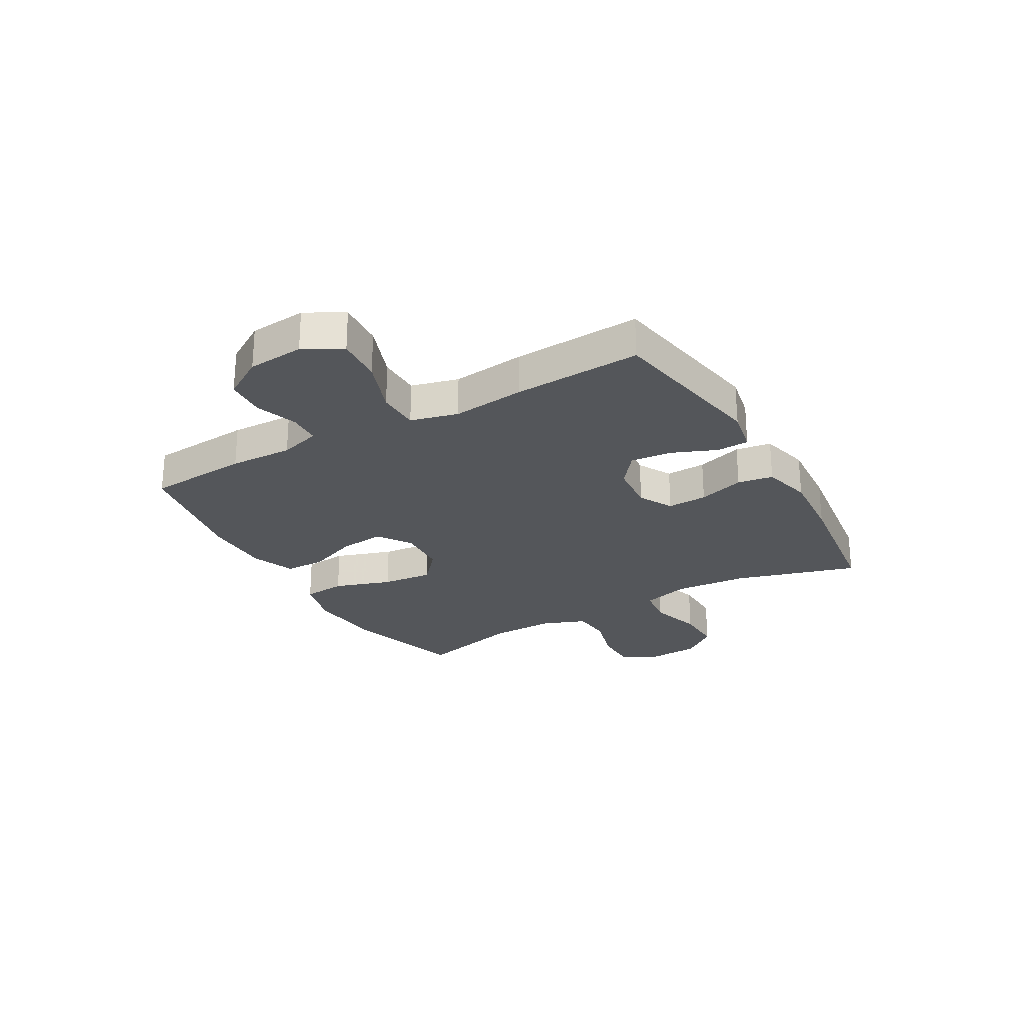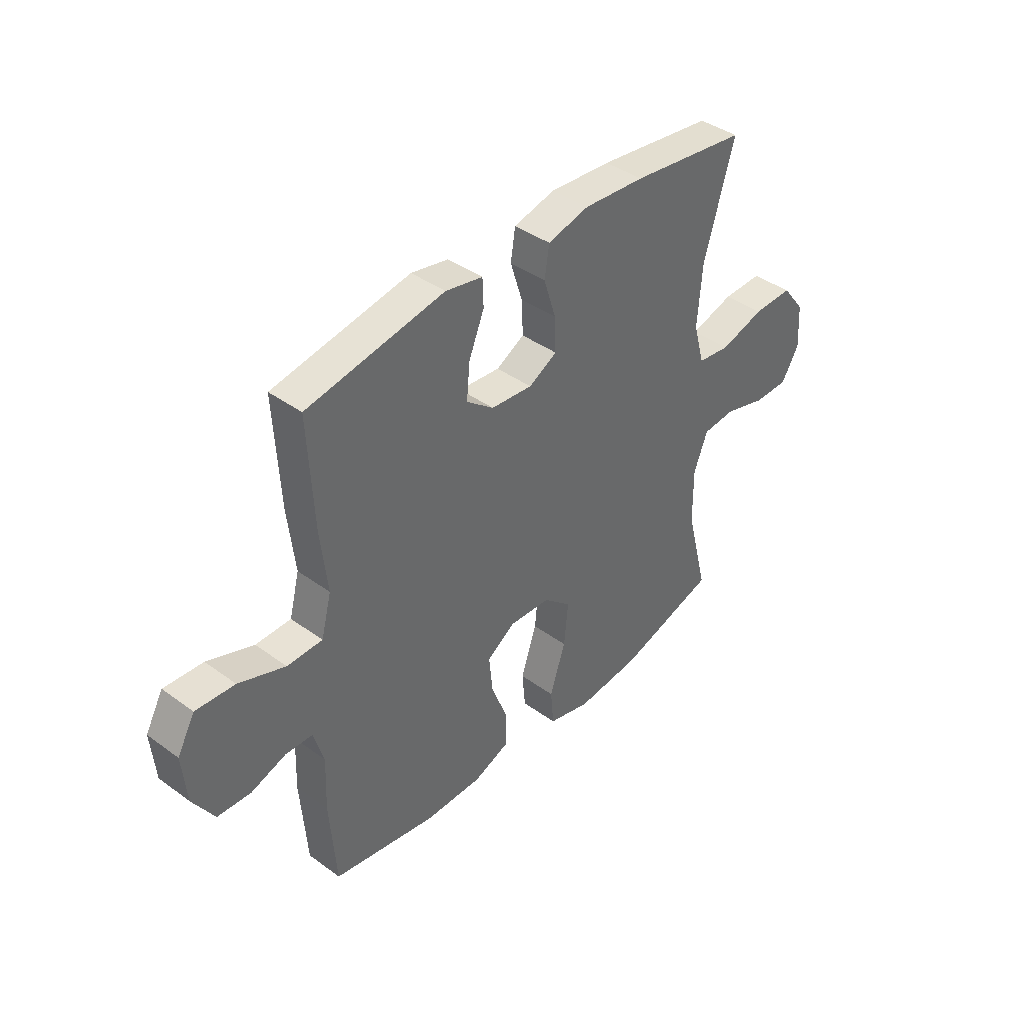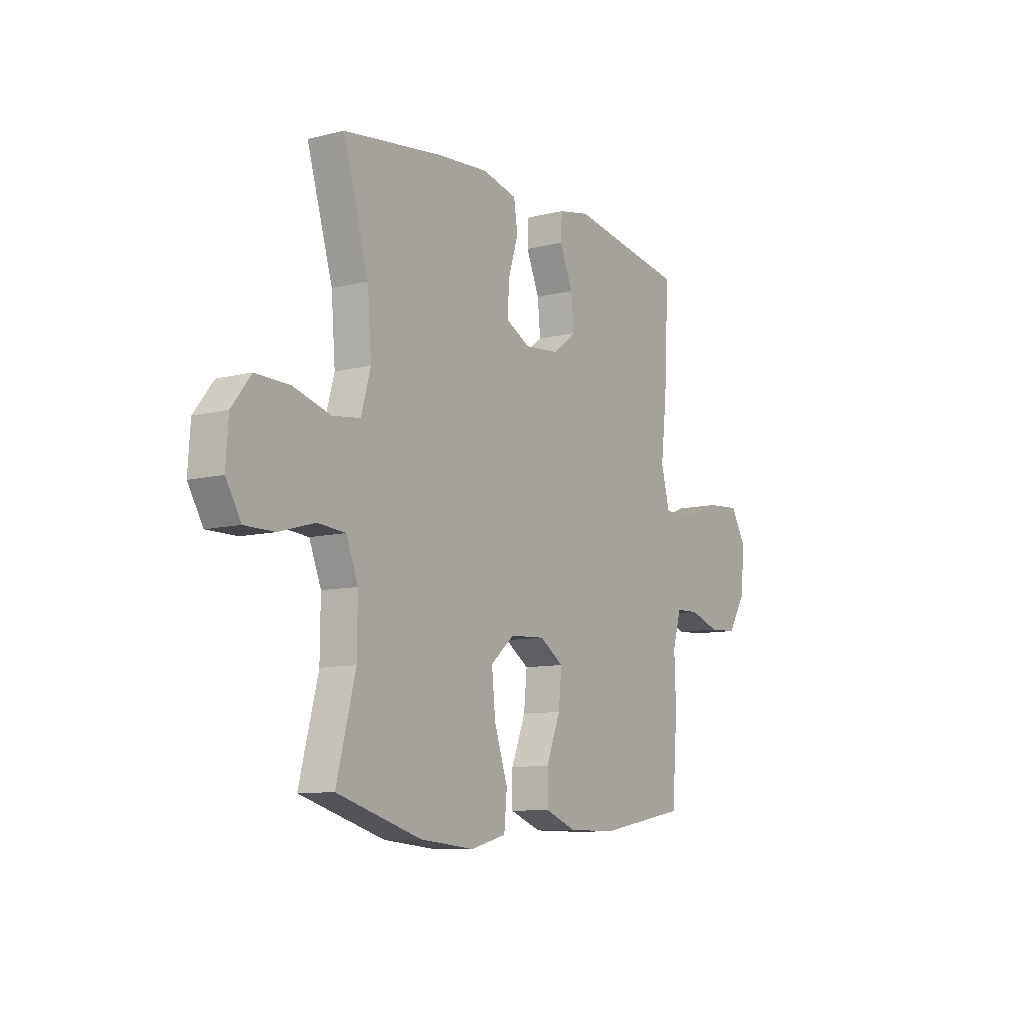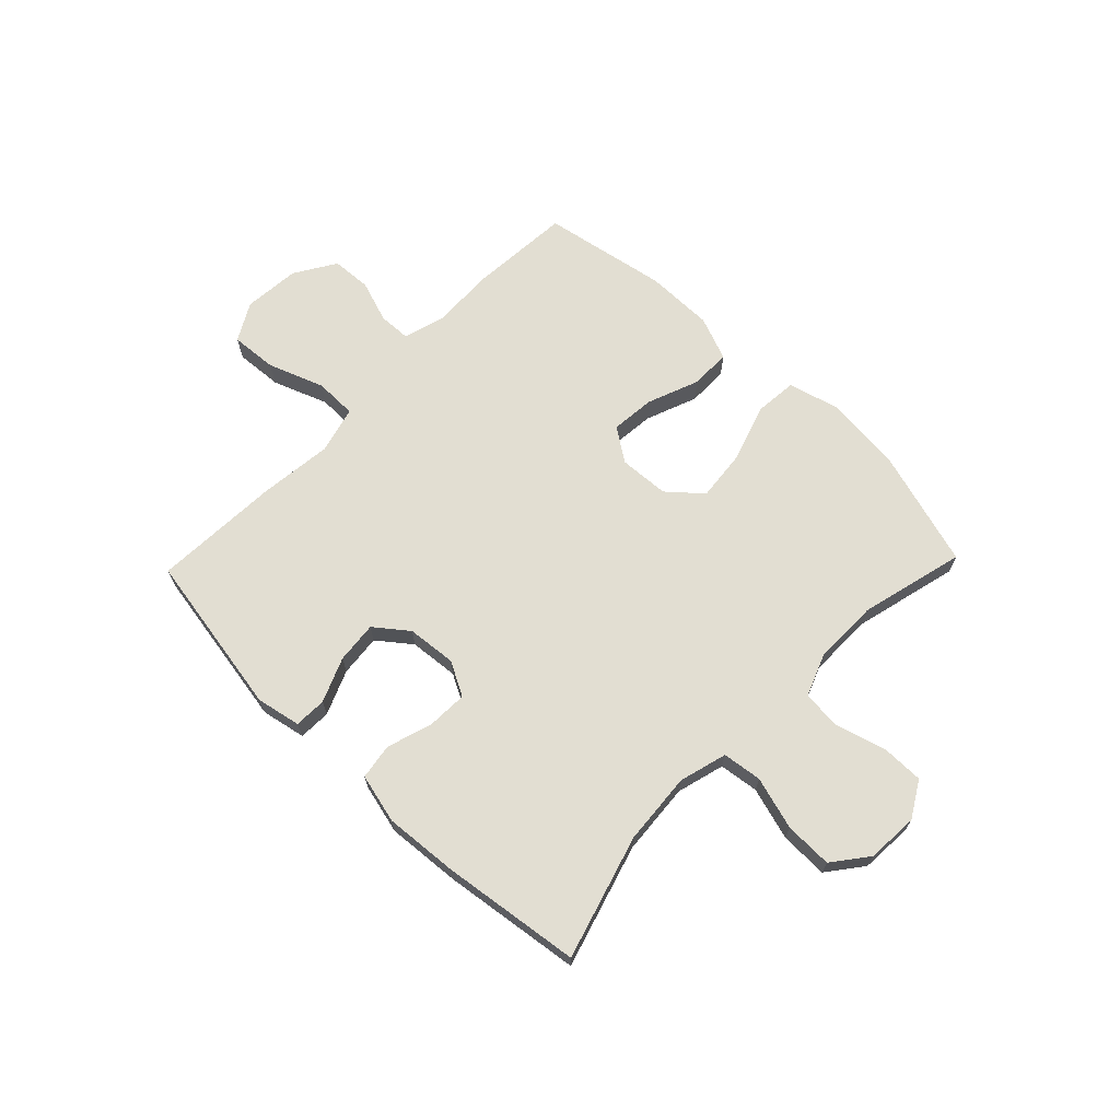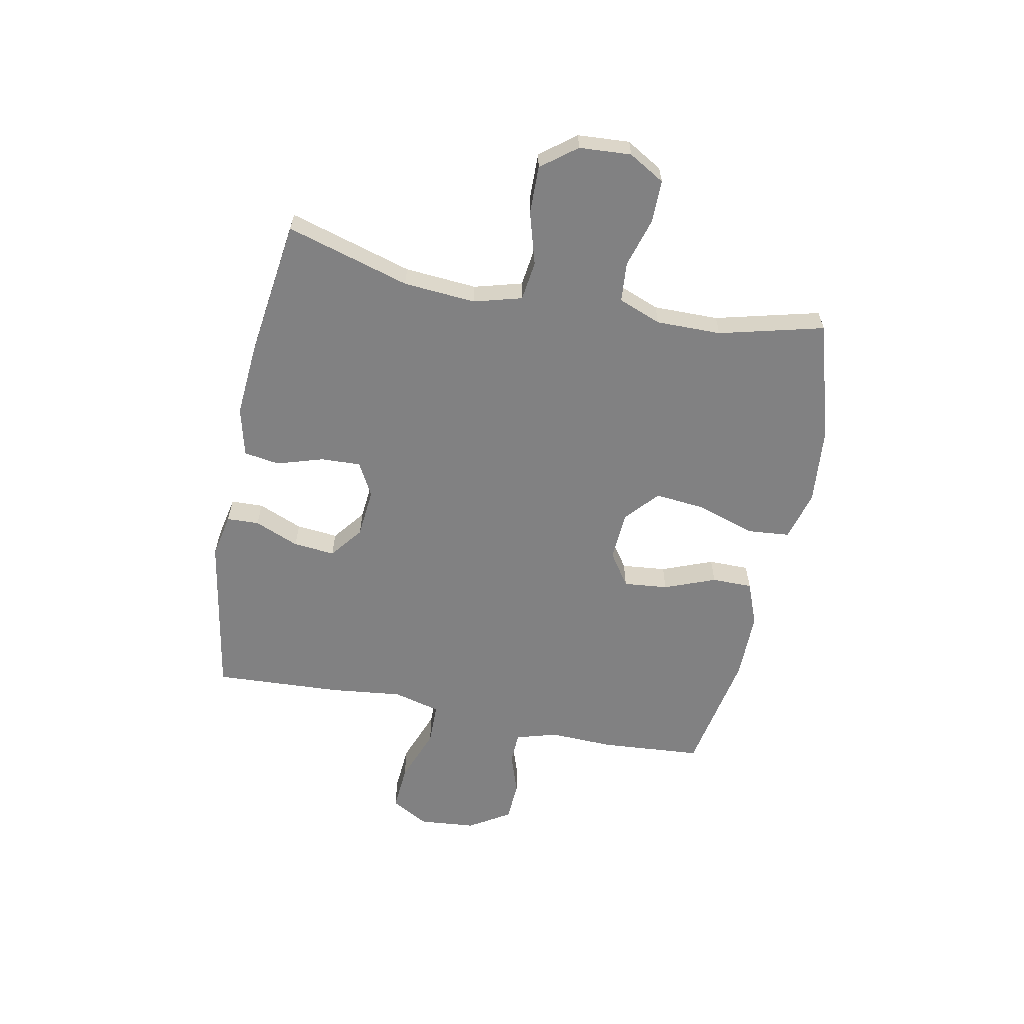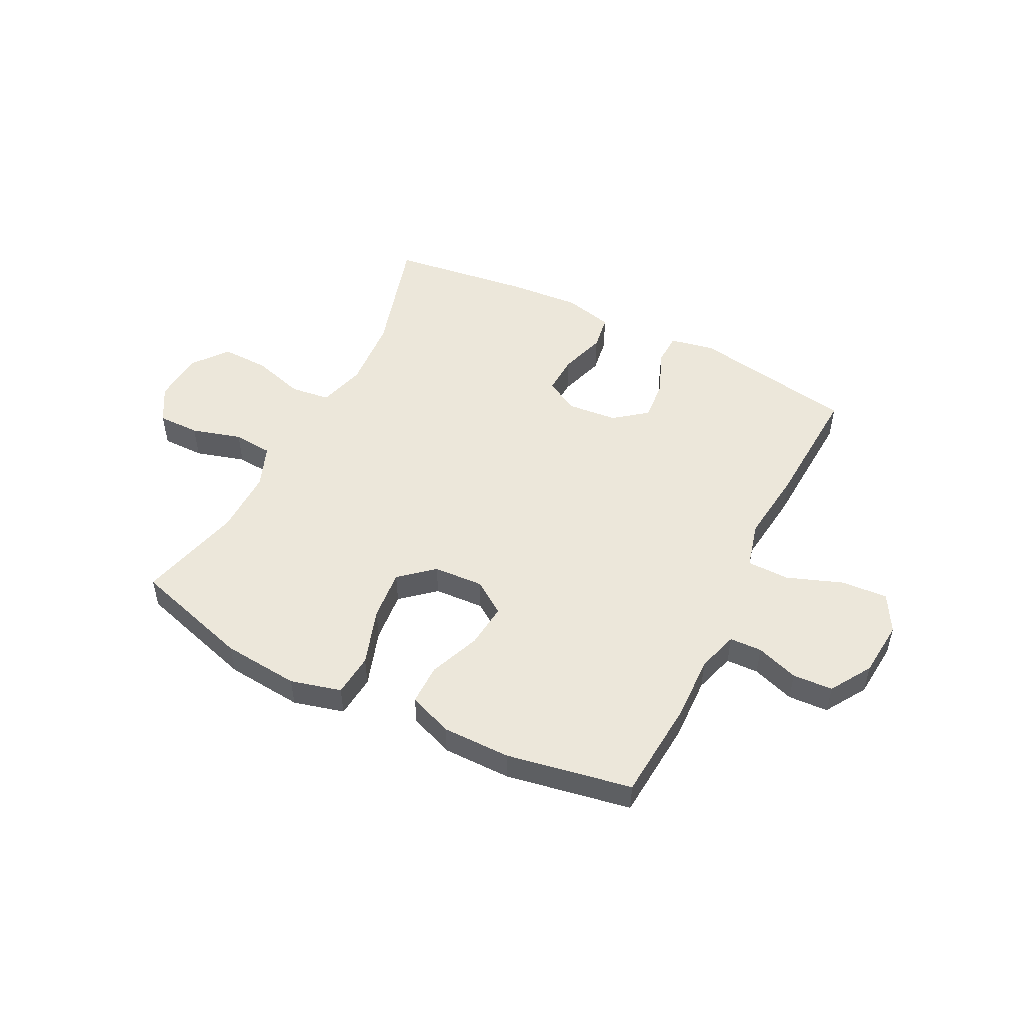
<metadata>
{"format":"obj","ext":"obj","renderer":"f3d","projection":"perspective","resolution":1024,"background":"white","views":[{"elev":-25.6,"azim":-60.2,"up":"+Y"},{"elev":40.6,"azim":-48.3,"up":"+Z"},{"elev":-9.6,"azim":123.4,"up":"+Z"},{"elev":67.9,"azim":43.9,"up":"+Y"},{"elev":-60.4,"azim":78.7,"up":"+Y"},{"elev":50.5,"azim":-153.2,"up":"+Y"}]}
</metadata>
<code>
v -0.5 0.07 0.5
v -0.204 0.07 0.552
v -0.124 0.07 0.536
v -0.122 0.07 0.478
v -0.155 0.07 0.398
v -0.162 0.07 0.323
v -0.103 0.07 0.277
v -0.014 0.07 0.269
v 0.047 0.07 0.302
v 0.044 0.07 0.374
v 0.018 0.07 0.457
v 0.028 0.07 0.521
v 0.117 0.07 0.543
v 0.249 0.07 0.533
v 0.5 0.07 0.5
v 0.435 0.07 0.278
v 0.425 0.07 0.148
v 0.449 0.07 0.062
v 0.52 0.07 0.053
v 0.615 0.07 0.081
v 0.701 0.07 0.083
v 0.75 0.07 0.02
v 0.756 0.07 -0.073
v 0.718 0.07 -0.138
v 0.642 0.07 -0.138
v 0.552 0.07 -0.112
v 0.481 0.07 -0.118
v 0.451 0.07 -0.195
v 0.452 0.07 -0.312
v 0.5 0.07 -0.5
v 0.286 0.07 -0.564
v 0.148 0.07 -0.577
v 0.057 0.07 -0.553
v 0.05 0.07 -0.476
v 0.084 0.07 -0.373
v 0.093 0.07 -0.281
v 0.033 0.07 -0.229
v -0.057 0.07 -0.224
v -0.117 0.07 -0.265
v -0.109 0.07 -0.345
v -0.073 0.07 -0.437
v -0.073 0.07 -0.51
v -0.152 0.07 -0.541
v -0.275 0.07 -0.541
v -0.5 0.07 -0.5
v -0.514 0.07 -0.316
v -0.51 0.07 -0.202
v -0.532 0.07 -0.128
v -0.59 0.07 -0.126
v -0.666 0.07 -0.152
v -0.738 0.07 -0.148
v -0.784 0.07 -0.074
v -0.793 0.07 0.028
v -0.755 0.07 0.096
v -0.671 0.07 0.09
v -0.571 0.07 0.053
v -0.495 0.07 0.054
v -0.473 0.07 0.139
v -0.488 0.07 0.271
v -0.5 0 0.5
v -0.204 0 0.552
v -0.124 0 0.536
v -0.122 0 0.478
v -0.155 0 0.398
v -0.162 0 0.323
v -0.103 0 0.277
v -0.014 0 0.269
v 0.047 0 0.302
v 0.044 0 0.374
v 0.018 0 0.457
v 0.028 0 0.521
v 0.117 0 0.543
v 0.249 0 0.533
v 0.5 0 0.5
v 0.435 0 0.278
v 0.425 0 0.148
v 0.449 0 0.062
v 0.52 0 0.053
v 0.615 0 0.081
v 0.701 0 0.083
v 0.75 0 0.02
v 0.756 0 -0.073
v 0.718 0 -0.138
v 0.642 0 -0.138
v 0.552 0 -0.112
v 0.481 0 -0.118
v 0.451 0 -0.195
v 0.452 0 -0.312
v 0.5 0 -0.5
v 0.286 0 -0.564
v 0.148 0 -0.577
v 0.057 0 -0.553
v 0.05 0 -0.476
v 0.084 0 -0.373
v 0.093 0 -0.281
v 0.033 0 -0.229
v -0.057 0 -0.224
v -0.117 0 -0.265
v -0.109 0 -0.345
v -0.073 0 -0.437
v -0.073 0 -0.51
v -0.152 0 -0.541
v -0.275 0 -0.541
v -0.5 0 -0.5
v -0.514 0 -0.316
v -0.51 0 -0.202
v -0.532 0 -0.128
v -0.59 0 -0.126
v -0.666 0 -0.152
v -0.738 0 -0.148
v -0.784 0 -0.074
v -0.793 0 0.028
v -0.755 0 0.096
v -0.671 0 0.09
v -0.571 0 0.053
v -0.495 0 0.054
v -0.473 0 0.139
v -0.488 0 0.271
f 3 4 5
f 2 3 5
f 1 2 5
f 59 1 5
f 58 59 5
f 57 58 5 6
f 54 55 56
f 53 54 56
f 52 53 56
f 51 52 56
f 50 51 56
f 49 50 56
f 48 49 56 57
f 57 6 7
f 48 57 7
f 47 48 7
f 45 46 47
f 44 45 47
f 43 44 47
f 42 43 47
f 41 42 47
f 40 41 47
f 39 40 47
f 47 7 8
f 39 47 8
f 38 39 8
f 33 34 35
f 32 33 35
f 31 32 35
f 30 31 35
f 29 30 35
f 28 29 35 36
f 27 28 36 37
f 24 25 26
f 23 24 26
f 22 23 26
f 21 22 26
f 20 21 26
f 19 20 26
f 18 19 26 27
f 38 8 9
f 37 38 9
f 27 37 9
f 18 27 9
f 17 18 9
f 14 15 16
f 13 14 16
f 12 13 16
f 11 12 16
f 10 11 16
f 9 10 16 17
f 64 63 62
f 64 62 61
f 64 61 60
f 64 60 118
f 64 118 117
f 65 64 117 116
f 115 114 113
f 115 113 112
f 115 112 111
f 115 111 110
f 115 110 109
f 115 109 108
f 116 115 108 107
f 66 65 116
f 66 116 107
f 66 107 106
f 106 105 104
f 106 104 103
f 106 103 102
f 106 102 101
f 106 101 100
f 106 100 99
f 106 99 98
f 67 66 106
f 67 106 98
f 67 98 97
f 94 93 92
f 94 92 91
f 94 91 90
f 94 90 89
f 94 89 88
f 95 94 88 87
f 96 95 87 86
f 85 84 83
f 85 83 82
f 85 82 81
f 85 81 80
f 85 80 79
f 85 79 78
f 86 85 78 77
f 68 67 97
f 68 97 96
f 68 96 86
f 68 86 77
f 68 77 76
f 75 74 73
f 75 73 72
f 75 72 71
f 75 71 70
f 75 70 69
f 76 75 69 68
f 1 60 61 2
f 2 61 62 3
f 3 62 63 4
f 4 63 64 5
f 5 64 65 6
f 6 65 66 7
f 7 66 67 8
f 8 67 68 9
f 9 68 69 10
f 10 69 70 11
f 11 70 71 12
f 12 71 72 13
f 13 72 73 14
f 14 73 74 15
f 15 74 75 16
f 16 75 76 17
f 17 76 77 18
f 18 77 78 19
f 19 78 79 20
f 20 79 80 21
f 21 80 81 22
f 22 81 82 23
f 23 82 83 24
f 24 83 84 25
f 25 84 85 26
f 26 85 86 27
f 27 86 87 28
f 28 87 88 29
f 29 88 89 30
f 30 89 90 31
f 31 90 91 32
f 32 91 92 33
f 33 92 93 34
f 34 93 94 35
f 35 94 95 36
f 36 95 96 37
f 37 96 97 38
f 38 97 98 39
f 39 98 99 40
f 40 99 100 41
f 41 100 101 42
f 42 101 102 43
f 43 102 103 44
f 44 103 104 45
f 45 104 105 46
f 46 105 106 47
f 47 106 107 48
f 48 107 108 49
f 49 108 109 50
f 50 109 110 51
f 51 110 111 52
f 52 111 112 53
f 53 112 113 54
f 54 113 114 55
f 55 114 115 56
f 56 115 116 57
f 57 116 117 58
f 58 117 118 59
f 59 118 60 1

</code>
